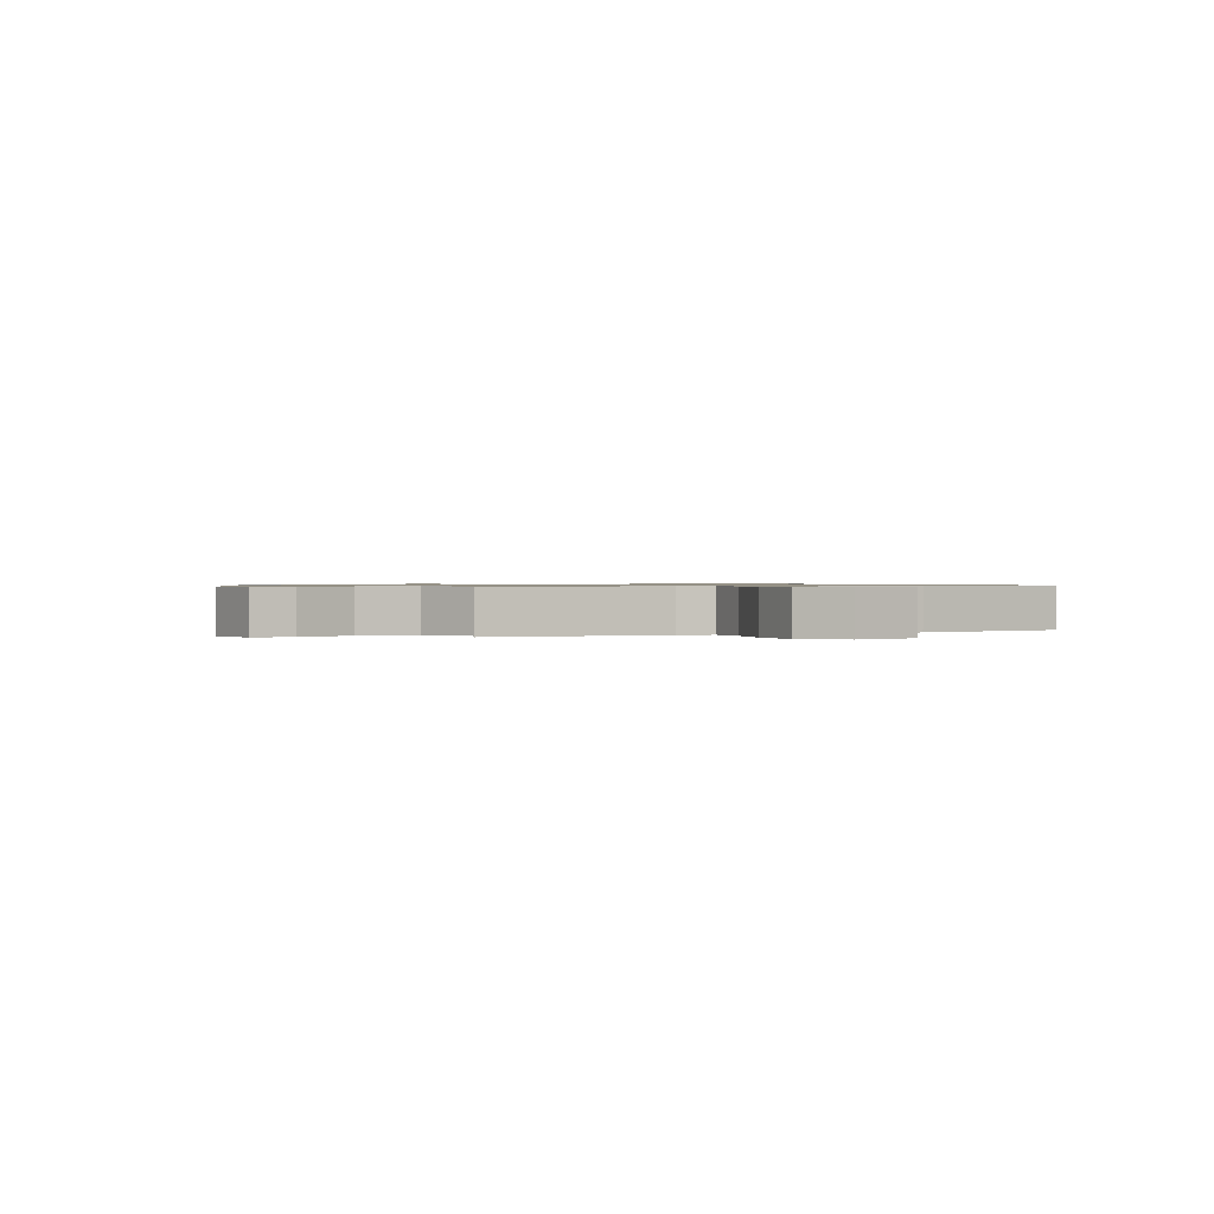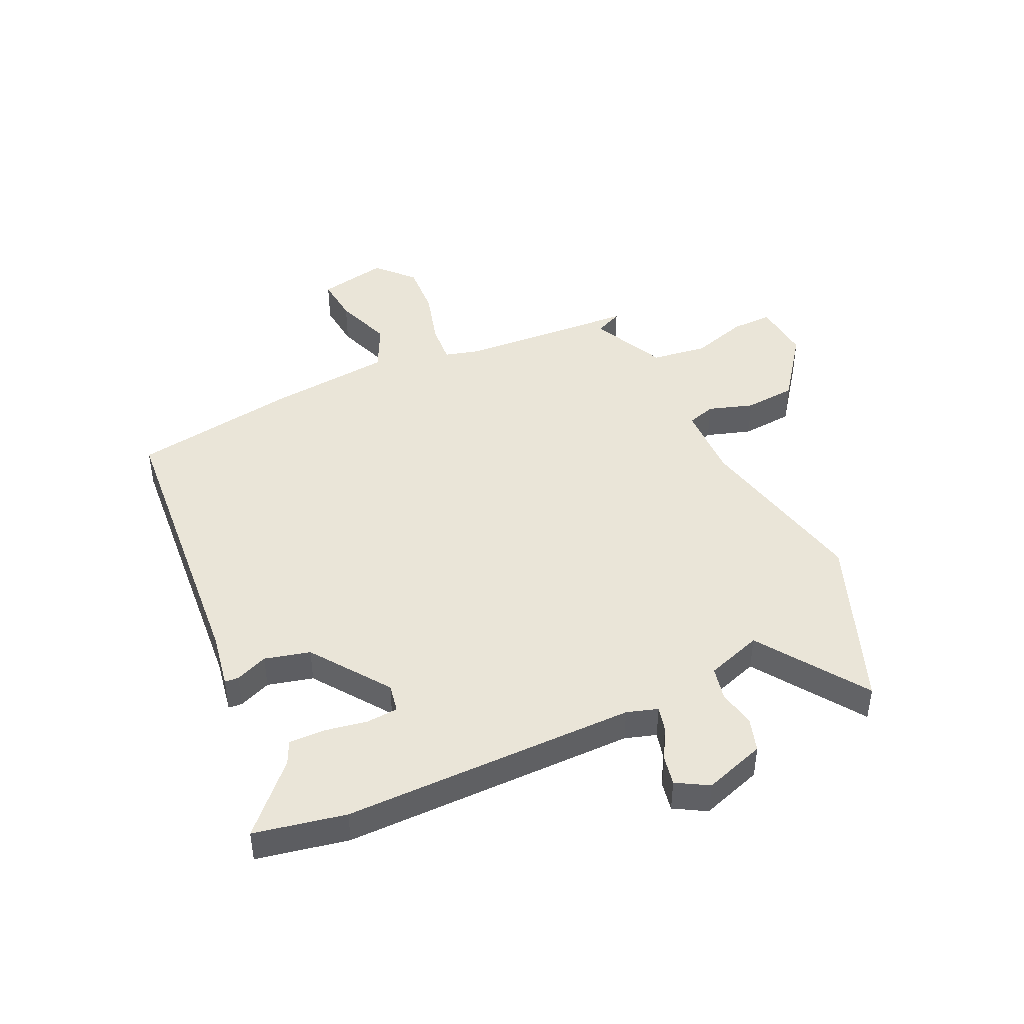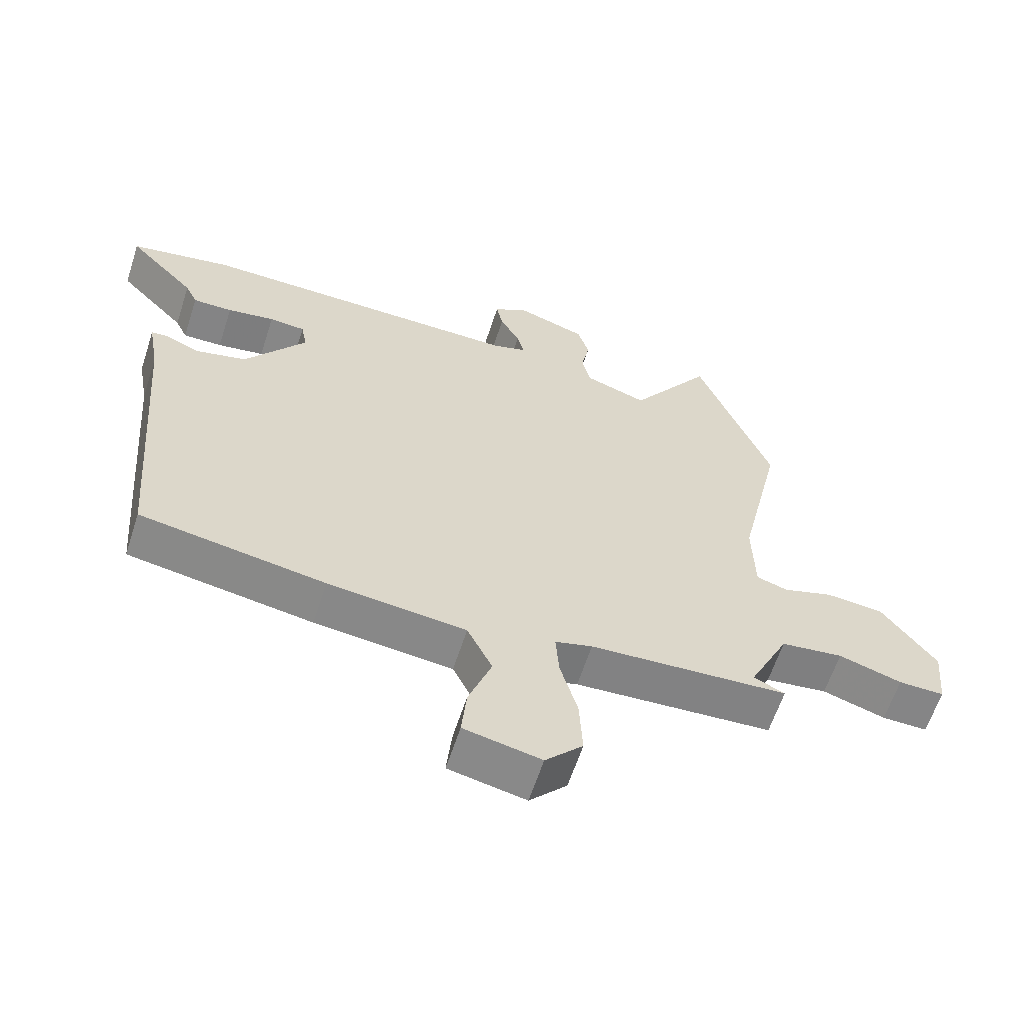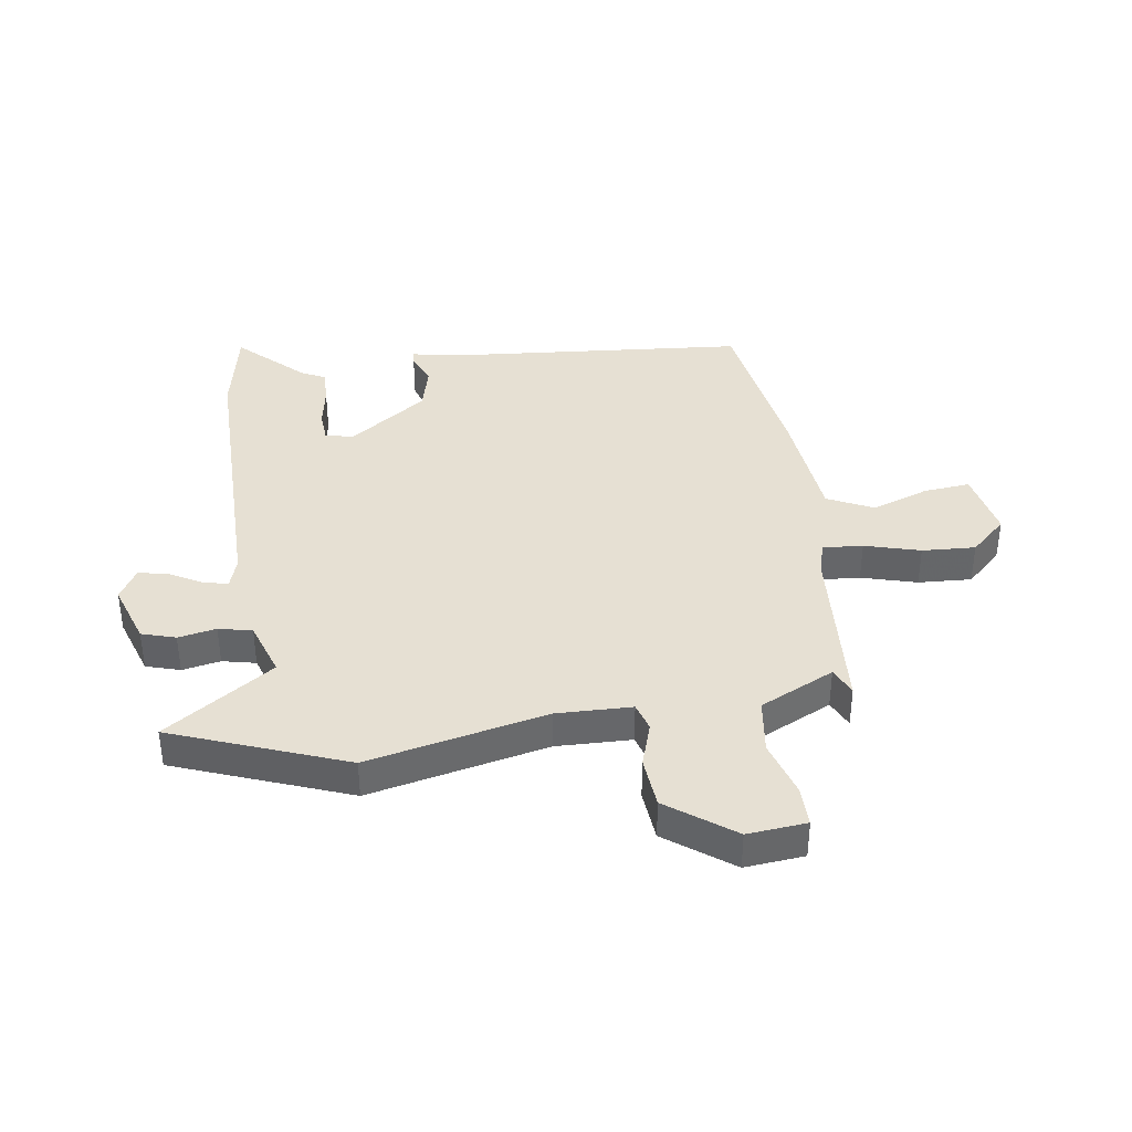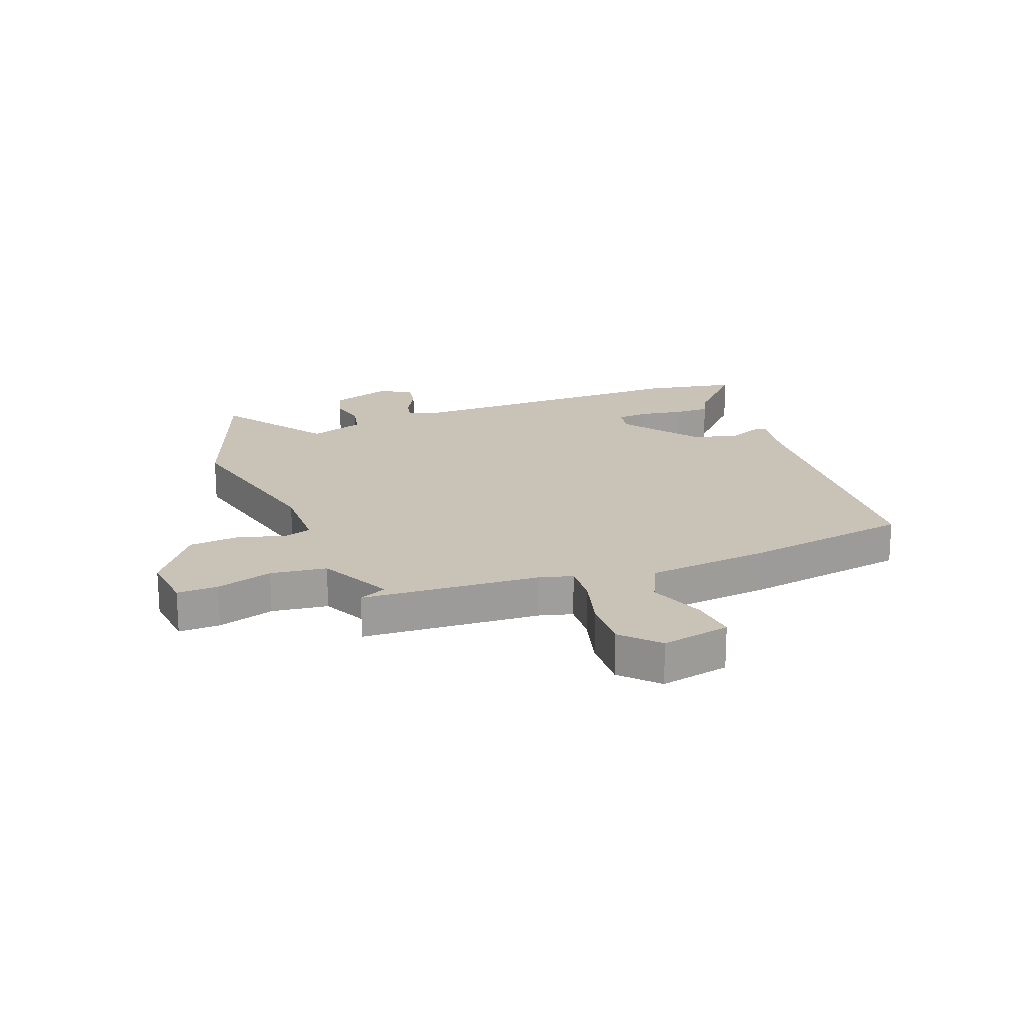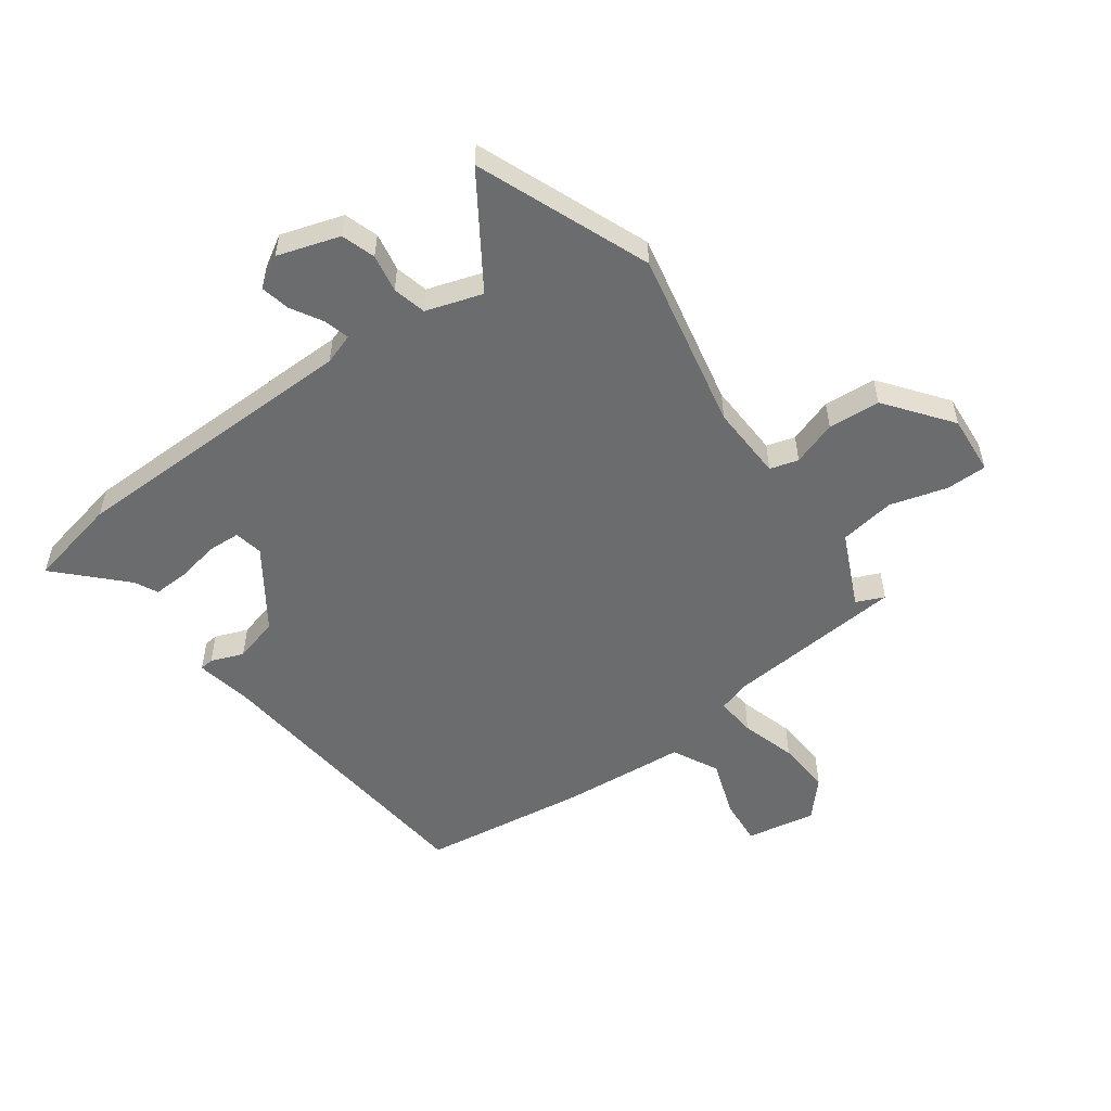
<metadata>
{"format":"obj","ext":"obj","renderer":"f3d","projection":"perspective","resolution":1024,"background":"white","views":[{"elev":0.7,"azim":151.6,"up":"+Y"},{"elev":44.7,"azim":-24.9,"up":"+Y"},{"elev":-61.7,"azim":-18.0,"up":"+Z"},{"elev":38.4,"azim":81.8,"up":"+Y"},{"elev":19.5,"azim":158.8,"up":"+Y"},{"elev":-53.6,"azim":36.9,"up":"+Y"}]}
</metadata>
<code>
v 0.447 0.07 0.64
v 0.561 0.07 0.339
v 0.492 0.07 0.029
v 0.495 0.07 -0.102
v 0.544 0.07 -0.117
v 0.622 0.07 -0.092
v 0.712 0.07 -0.1
v 0.796 0.07 -0.214
v 0.786 0.07 -0.317
v 0.715 0.07 -0.316
v 0.617 0.07 -0.286
v 0.52 0.07 -0.299
v 0.458 0.07 -0.428
v 0.506 0.07 -0.45
v 0.197 0.07 -0.47
v 0.139 0.07 -0.486
v 0.144 0.07 -0.556
v 0.171 0.07 -0.652
v 0.176 0.07 -0.745
v 0.118 0.07 -0.807
v -0.002 0.07 -0.783
v 0.006 0.07 -0.702
v 0.042 0.07 -0.603
v 0.003 0.07 -0.523
v -0.212 0.07 -0.501
v -0.5 0.07 -0.455
v -0.542 0.07 0.053
v -0.559 0.07 0.15
v -0.535 0.07 0.152
v -0.479 0.07 0.129
v -0.4 0.07 0.149
v -0.304 0.07 0.283
v -0.313 0.07 0.333
v -0.369 0.07 0.337
v -0.443 0.07 0.324
v -0.505 0.07 0.323
v -0.524 0.07 0.363
v -0.63 0.07 0.475
v -0.471 0.07 0.506
v 0.04 0.07 0.504
v 0.094 0.07 0.521
v 0.083 0.07 0.565
v 0.052 0.07 0.621
v 0.042 0.07 0.672
v 0.097 0.07 0.704
v 0.204 0.07 0.668
v 0.222 0.07 0.609
v 0.209 0.07 0.543
v 0.222 0.07 0.485
v 0.319 0.07 0.452
v 0.447 0 0.64
v 0.561 0 0.339
v 0.492 0 0.029
v 0.495 0 -0.102
v 0.544 0 -0.117
v 0.622 0 -0.092
v 0.712 0 -0.1
v 0.796 0 -0.214
v 0.786 0 -0.317
v 0.715 0 -0.316
v 0.617 0 -0.286
v 0.52 0 -0.299
v 0.458 0 -0.428
v 0.506 0 -0.45
v 0.197 0 -0.47
v 0.139 0 -0.486
v 0.144 0 -0.556
v 0.171 0 -0.652
v 0.176 0 -0.745
v 0.118 0 -0.807
v -0.002 0 -0.783
v 0.006 0 -0.702
v 0.042 0 -0.603
v 0.003 0 -0.523
v -0.212 0 -0.501
v -0.5 0 -0.455
v -0.542 0 0.053
v -0.559 0 0.15
v -0.535 0 0.152
v -0.479 0 0.129
v -0.4 0 0.149
v -0.304 0 0.283
v -0.313 0 0.333
v -0.369 0 0.337
v -0.443 0 0.324
v -0.505 0 0.323
v -0.524 0 0.363
v -0.63 0 0.475
v -0.471 0 0.506
v 0.04 0 0.504
v 0.094 0 0.521
v 0.083 0 0.565
v 0.052 0 0.621
v 0.042 0 0.672
v 0.097 0 0.704
v 0.204 0 0.668
v 0.222 0 0.609
v 0.209 0 0.543
v 0.222 0 0.485
v 0.319 0 0.452
f 46 47 48
f 45 46 48
f 44 45 48
f 43 44 48
f 42 43 48
f 41 42 48 49
f 40 41 49 50
f 39 40 50
f 38 39 50
f 37 38 50
f 34 35 36 37
f 33 34 37 50
f 27 28 29 30
f 27 30 31
f 26 27 31
f 25 26 31
f 24 25 31
f 21 22 23
f 20 21 23
f 19 20 23
f 18 19 23
f 17 18 23
f 16 17 23 24
f 24 31 32
f 16 24 32
f 15 16 32
f 9 10 11
f 8 9 11
f 7 8 11
f 6 7 11
f 5 6 11
f 4 5 11 12
f 50 1 2 3
f 50 3 4
f 4 12 13
f 50 4 13
f 33 50 13
f 32 33 13
f 15 32 13
f 13 14 15
f 98 97 96
f 98 96 95
f 98 95 94
f 98 94 93
f 98 93 92
f 99 98 92 91
f 100 99 91 90
f 100 90 89
f 100 89 88
f 100 88 87
f 87 86 85 84
f 100 87 84 83
f 80 79 78 77
f 81 80 77
f 81 77 76
f 81 76 75
f 81 75 74
f 73 72 71
f 73 71 70
f 73 70 69
f 73 69 68
f 73 68 67
f 74 73 67 66
f 82 81 74
f 82 74 66
f 82 66 65
f 61 60 59
f 61 59 58
f 61 58 57
f 61 57 56
f 61 56 55
f 62 61 55 54
f 53 52 51 100
f 54 53 100
f 63 62 54
f 63 54 100
f 63 100 83
f 63 83 82
f 63 82 65
f 65 64 63
f 1 51 52 2
f 2 52 53 3
f 3 53 54 4
f 4 54 55 5
f 5 55 56 6
f 6 56 57 7
f 7 57 58 8
f 8 58 59 9
f 9 59 60 10
f 10 60 61 11
f 11 61 62 12
f 12 62 63 13
f 13 63 64 14
f 14 64 65 15
f 15 65 66 16
f 16 66 67 17
f 17 67 68 18
f 18 68 69 19
f 19 69 70 20
f 20 70 71 21
f 21 71 72 22
f 22 72 73 23
f 23 73 74 24
f 24 74 75 25
f 25 75 76 26
f 26 76 77 27
f 27 77 78 28
f 28 78 79 29
f 29 79 80 30
f 30 80 81 31
f 31 81 82 32
f 32 82 83 33
f 33 83 84 34
f 34 84 85 35
f 35 85 86 36
f 36 86 87 37
f 37 87 88 38
f 38 88 89 39
f 39 89 90 40
f 40 90 91 41
f 41 91 92 42
f 42 92 93 43
f 43 93 94 44
f 44 94 95 45
f 45 95 96 46
f 46 96 97 47
f 47 97 98 48
f 48 98 99 49
f 49 99 100 50
f 50 100 51 1

</code>
